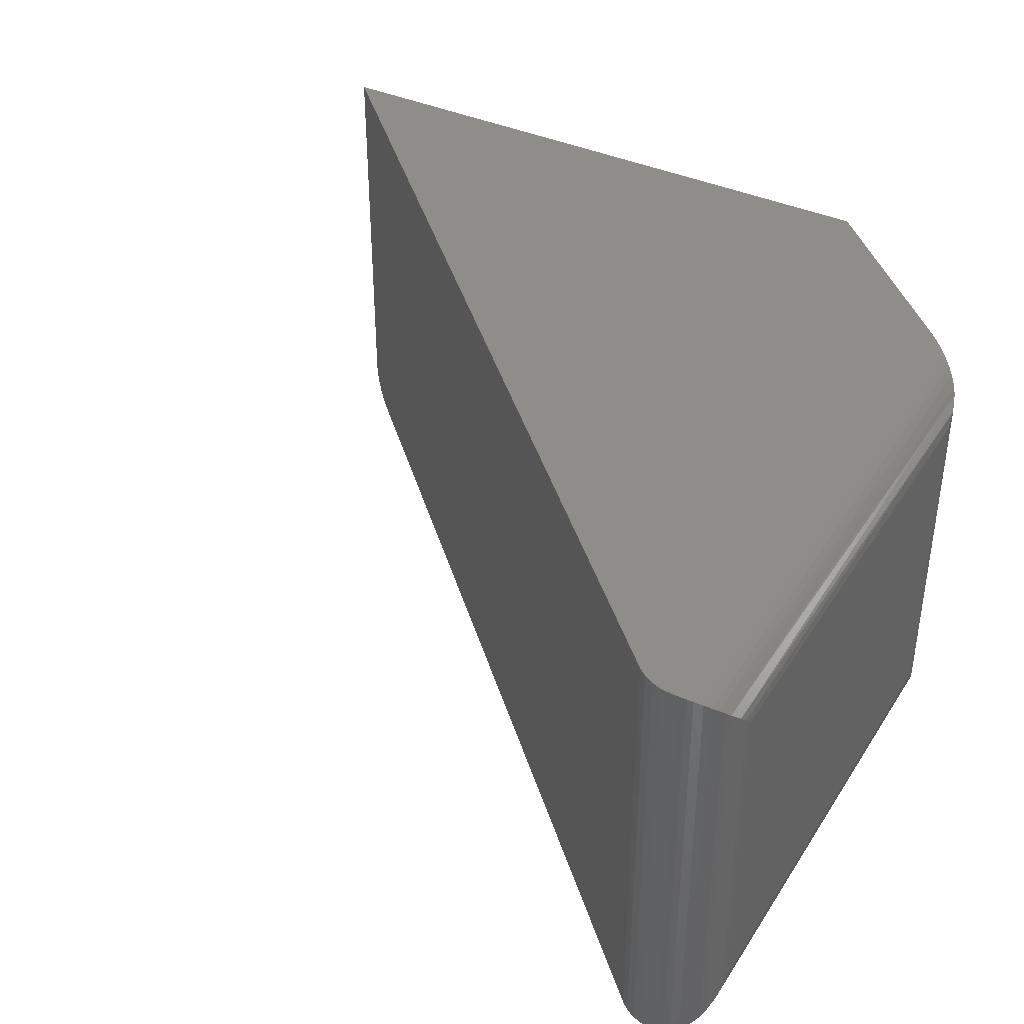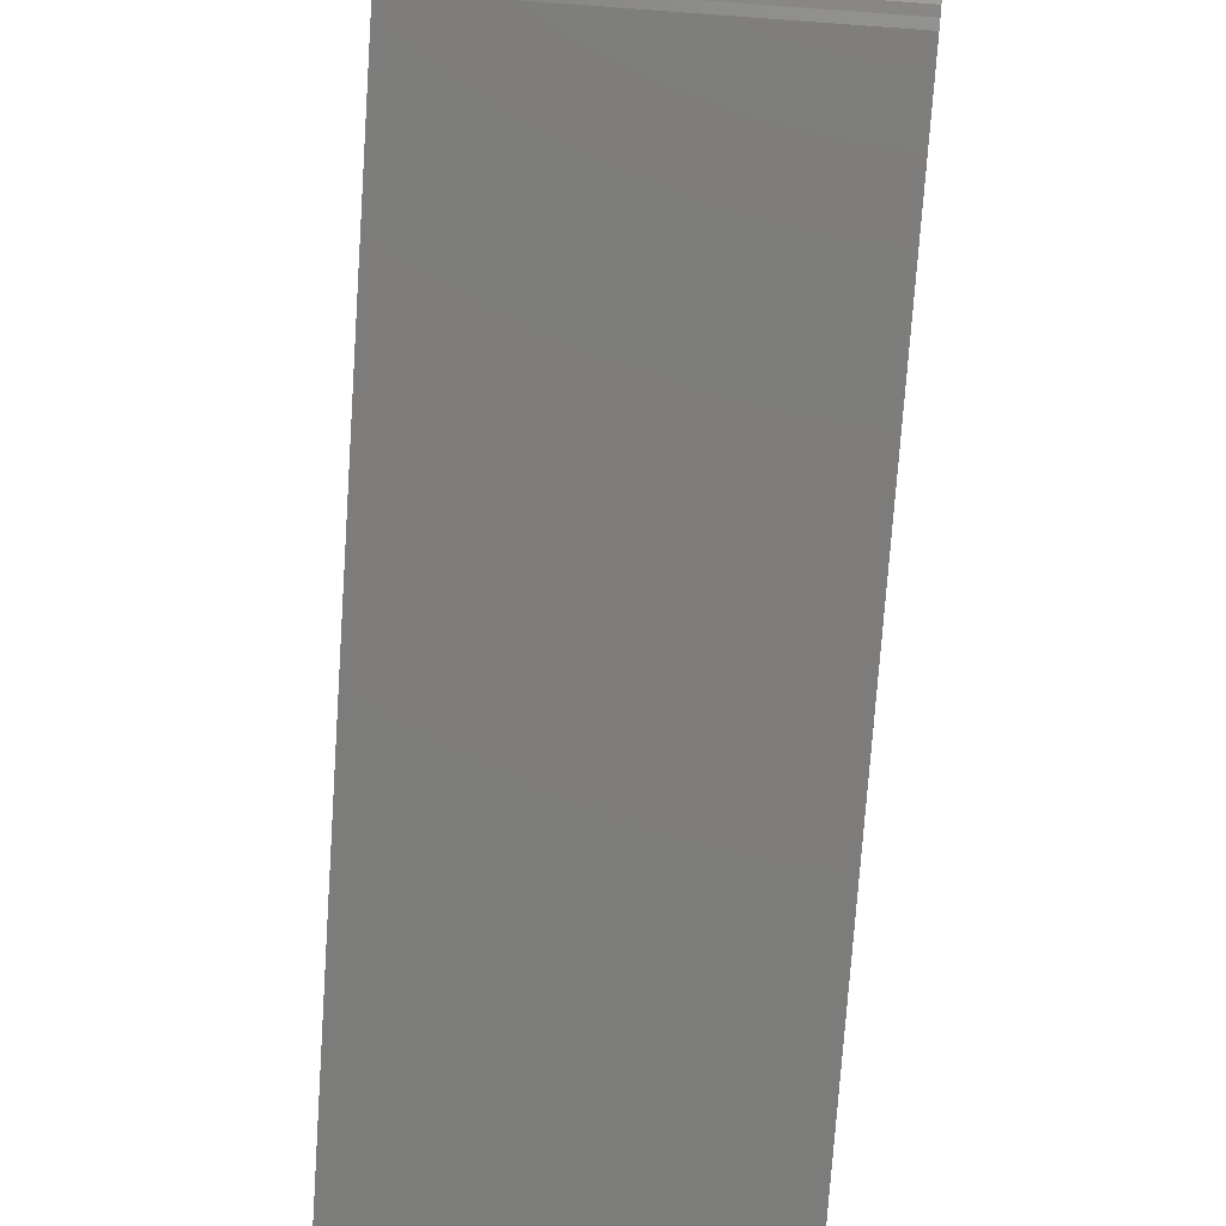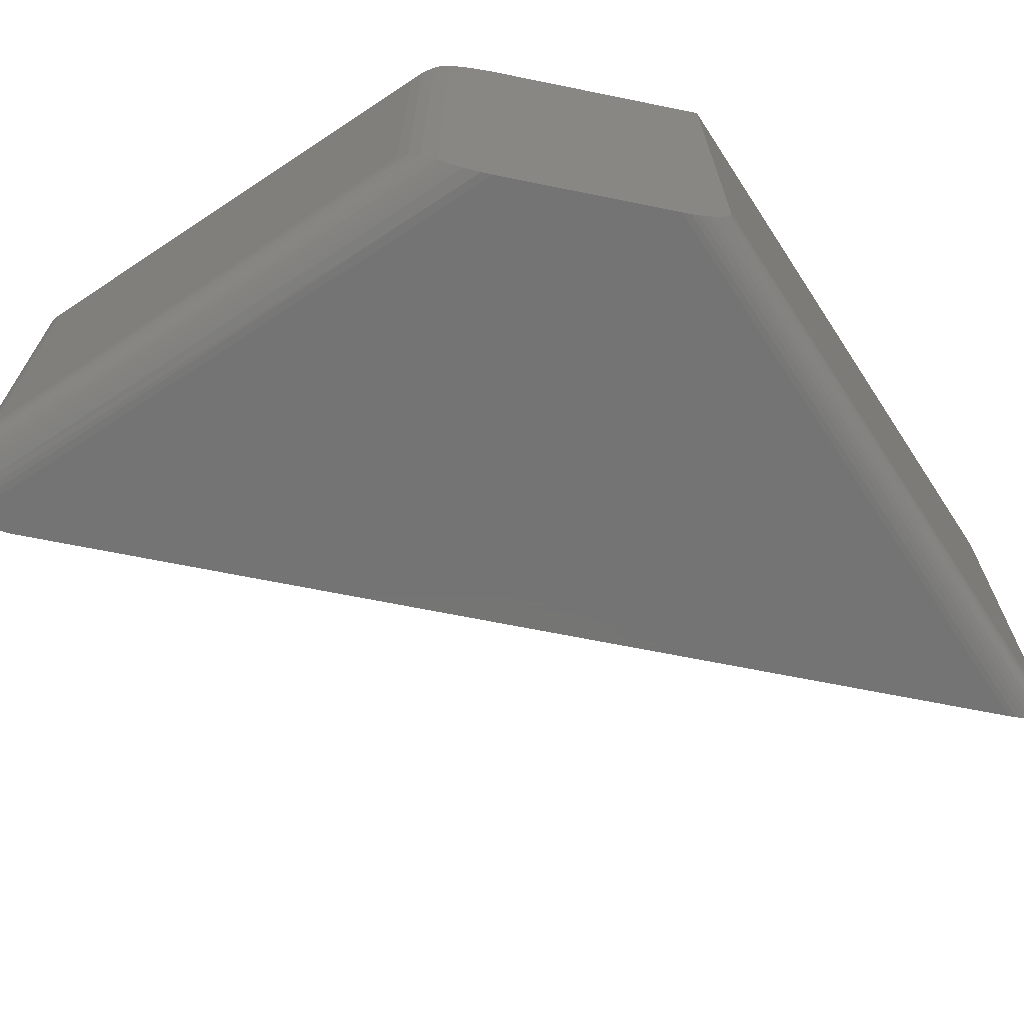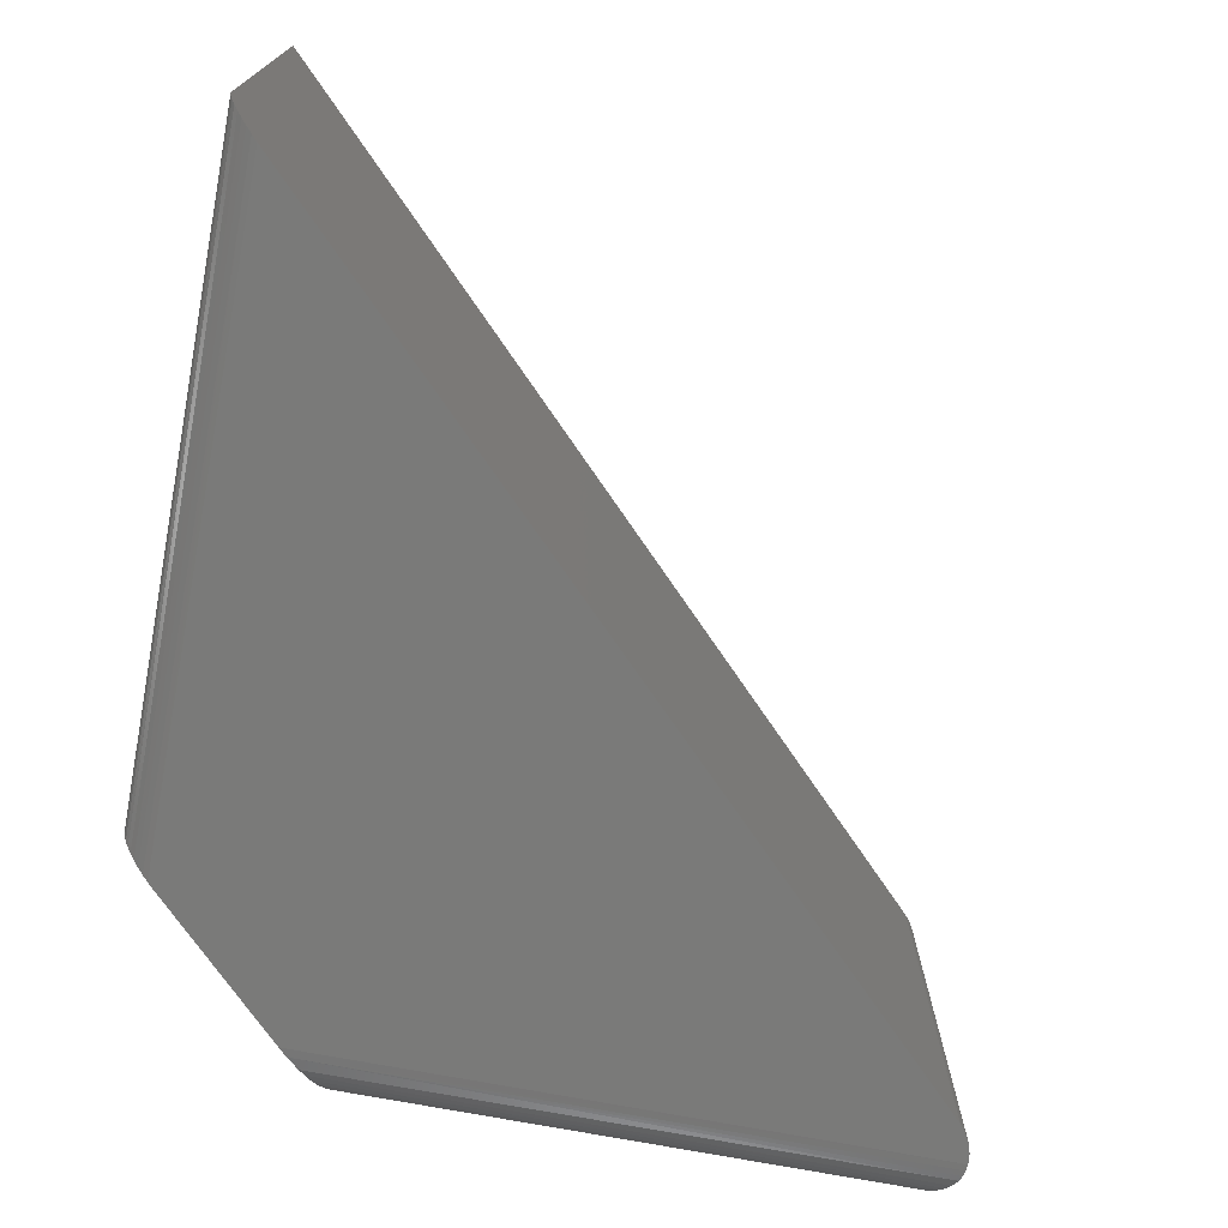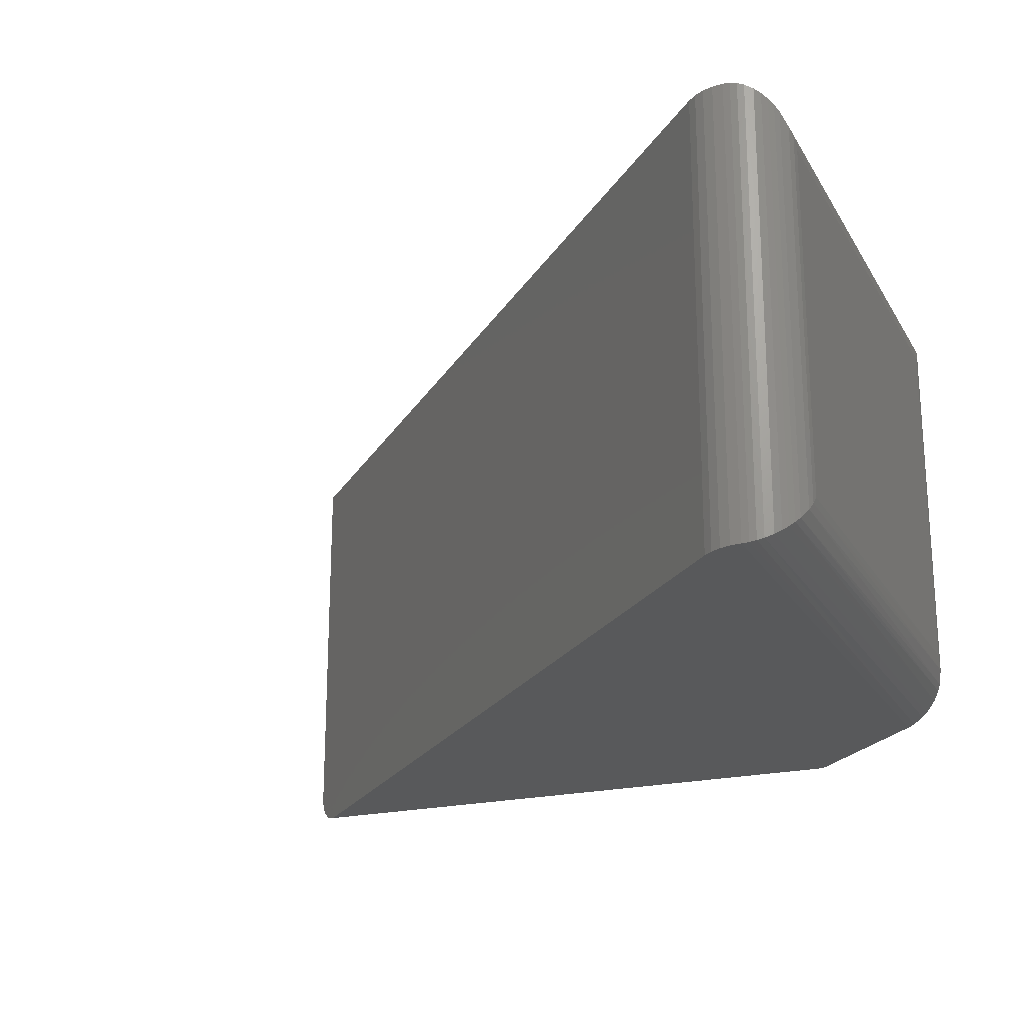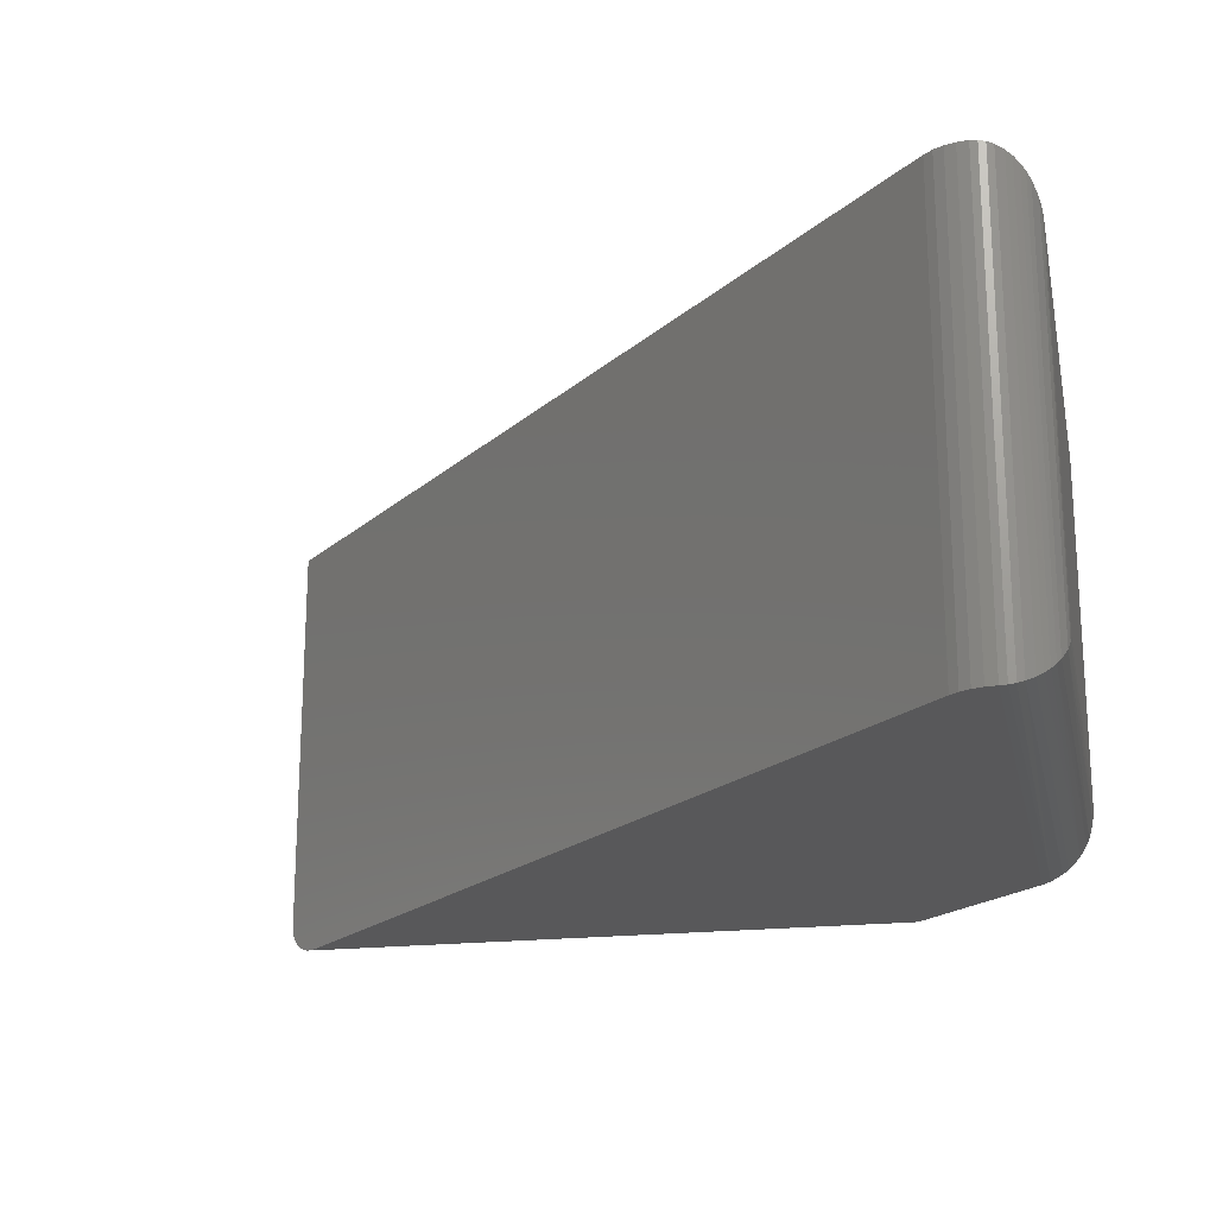
<metadata>
{"format":"stl","ext":"stl","renderer":"f3d","projection":"perspective","resolution":1024,"background":"white","views":[{"elev":39.2,"azim":29.3,"up":"+Y"},{"elev":58.6,"azim":-84.4,"up":"+Z"},{"elev":-66.8,"azim":123.5,"up":"+Y"},{"elev":-72.8,"azim":-100.7,"up":"+Y"},{"elev":-21.5,"azim":22.7,"up":"+Y"},{"elev":-20.0,"azim":11.9,"up":"+Y"}]}
</metadata>
<code>
# stl→obj: 80 verts, 156 faces
v 0.7031 -0.3984 0.6837
v 0.694 -0.3984 0.6828
v 0.6852 -0.3984 0.6801
v 0.6771 -0.3984 0.6758
v 0.67 -0.3984 0.67
v 0.7031 -0.3984 0.1426
v 0.5918 -0.3984 0.03125
v 0.03125 -0.3984 0.03125
v 0 0 0
v 0.001251 -0.3759 0.001251
v 0.002072 -0.3784 0.002072
v 0.003065 -0.3807 0.003065
v 0.005627 -0.3851 0.005627
v 0.008859 -0.389 0.008859
v 0.01266 -0.3923 0.01266
v 0.01692 -0.395 0.01692
v 0.02157 -0.3969 0.02157
v 0.02635 -0.3981 0.02635
v 0.67 0 0.67
v 0 -0.3672 0
v 0.0002322 -0.371 0.0002322
v 0.0006451 -0.3735 0.0006451
v 0.7031 0 0.1426
v 0.7105 -0.0005807 0.15
v 0.721 -0.003556 0.1605
v 0.721 -0.3949 0.1605
v 0.5772 -0.3949 0.01671
v 0.5732 -0.3923 0.01263
v 0.7261 -0.3924 0.1656
v 0.5695 -0.3891 0.008999
v 0.731 -0.3892 0.1705
v 0.5664 -0.3855 0.005895
v 0.7363 -0.3847 0.1757
v 0.5639 -0.3813 0.003386
v 0.5621 -0.3769 0.001532
v 0.5614 -0.3745 0.0008703
v 0.5609 -0.3721 0.0003863
v 0.5606 -0.3697 9.733e-05
v 0.5605 -0.3672 -3.432e-17
v 0.7363 -0.01373 0.1757
v 0.5818 -0.3968 0.02123
v 0.7105 -0.3979 0.15
v 0.5864 -0.398 0.02588
v 0.5605 0 -3.432e-17
v 0.7261 -0.006031 0.1656
v 0.731 -0.009194 0.1705
v 0.7031 0 0.6837
v 0.6771 0 0.6758
v 0.6852 0 0.6801
v 0.694 0 0.6828
v 0.75 -0.3516 0.2089
v 0.75 -0.04688 0.2089
v 0.75 -0.3516 0.6368
v 0.75 -0.04688 0.6368
v 0.7487 -0.03603 0.1981
v 0.7494 -0.03955 0.6442
v 0.7091 -0.0003769 0.6833
v 0.7146 -0.001437 0.6823
v 0.7201 -0.003171 0.6805
v 0.7269 -0.006484 0.6772
v 0.732 -0.009968 0.6737
v 0.7365 -0.01391 0.6698
v 0.7402 -0.01821 0.6655
v 0.7433 -0.02275 0.661
v 0.7421 -0.02078 0.1828
v 0.7448 -0.02551 0.1875
v 0.7477 -0.03232 0.6514
v 0.7487 -0.3624 0.198
v 0.7421 -0.3777 0.1828
v 0.7448 -0.3729 0.1875
v 0.7494 -0.3589 0.6442
v 0.7091 -0.3981 0.6833
v 0.7477 -0.3661 0.6514
v 0.7433 -0.3757 0.661
v 0.7402 -0.3802 0.6655
v 0.732 -0.3885 0.6737
v 0.7269 -0.392 0.6772
v 0.7201 -0.3953 0.6805
v 0.7146 -0.397 0.6823
v 0.7365 -0.3845 0.6698
f 1 2 3
f 1 3 4
f 1 4 5
f 1 5 6
f 7 6 8
f 8 6 5
f 9 10 11
f 9 11 12
f 9 12 13
f 9 13 14
f 9 14 15
f 9 15 16
f 9 16 17
f 9 17 18
f 9 18 8
f 9 8 5
f 9 5 19
f 10 9 20
f 10 20 21
f 10 21 22
f 23 24 25
f 26 27 28
f 26 28 29
f 29 28 30
f 29 30 31
f 31 30 32
f 33 31 32
f 33 32 34
f 33 34 35
f 33 35 36
f 33 36 37
f 33 37 38
f 33 38 39
f 33 39 40
f 41 27 26
f 41 26 42
f 41 42 6
f 41 6 7
f 41 7 43
f 44 23 25
f 44 25 45
f 44 45 46
f 44 46 40
f 44 40 39
f 20 9 39
f 39 9 44
f 7 18 43
f 7 8 18
f 20 38 21
f 20 39 38
f 38 37 21
f 22 21 37
f 37 36 22
f 10 22 36
f 10 36 35
f 11 10 35
f 35 34 11
f 11 34 12
f 12 34 32
f 12 32 13
f 13 32 30
f 13 30 14
f 14 30 28
f 14 28 15
f 15 28 27
f 15 27 16
f 16 27 41
f 16 41 17
f 17 41 43
f 17 43 18
f 47 23 19
f 47 19 48
f 47 48 49
f 47 49 50
f 44 9 23
f 23 9 19
f 51 52 53
f 53 52 54
f 54 55 56
f 54 52 55
f 23 57 24
f 23 47 57
f 24 57 58
f 24 58 59
f 24 59 25
f 25 59 60
f 25 60 45
f 46 45 60
f 60 61 46
f 46 61 62
f 63 64 65
f 66 65 64
f 64 67 66
f 66 67 55
f 67 56 55
f 40 46 62
f 40 62 63
f 40 63 65
f 52 68 55
f 52 51 68
f 33 65 69
f 33 40 65
f 55 68 70
f 55 70 66
f 66 70 69
f 66 69 65
f 51 71 68
f 51 53 71
f 1 42 72
f 1 6 42
f 68 71 73
f 68 73 70
f 73 74 70
f 70 74 69
f 69 74 75
f 31 76 77
f 31 77 29
f 29 77 78
f 78 26 29
f 42 26 78
f 42 78 79
f 79 72 42
f 33 69 75
f 33 75 80
f 33 80 76
f 33 76 31
f 53 56 71
f 53 54 56
f 57 79 58
f 58 79 78
f 58 78 59
f 59 78 77
f 59 77 60
f 60 77 76
f 60 76 61
f 61 76 80
f 61 80 62
f 62 80 75
f 62 75 63
f 63 75 74
f 63 74 64
f 64 74 73
f 64 73 67
f 67 73 71
f 67 71 56
f 19 5 48
f 48 5 4
f 48 4 49
f 49 4 3
f 49 3 50
f 50 3 2
f 50 2 47
f 47 2 1
f 47 1 57
f 57 1 72
f 57 72 79

</code>
